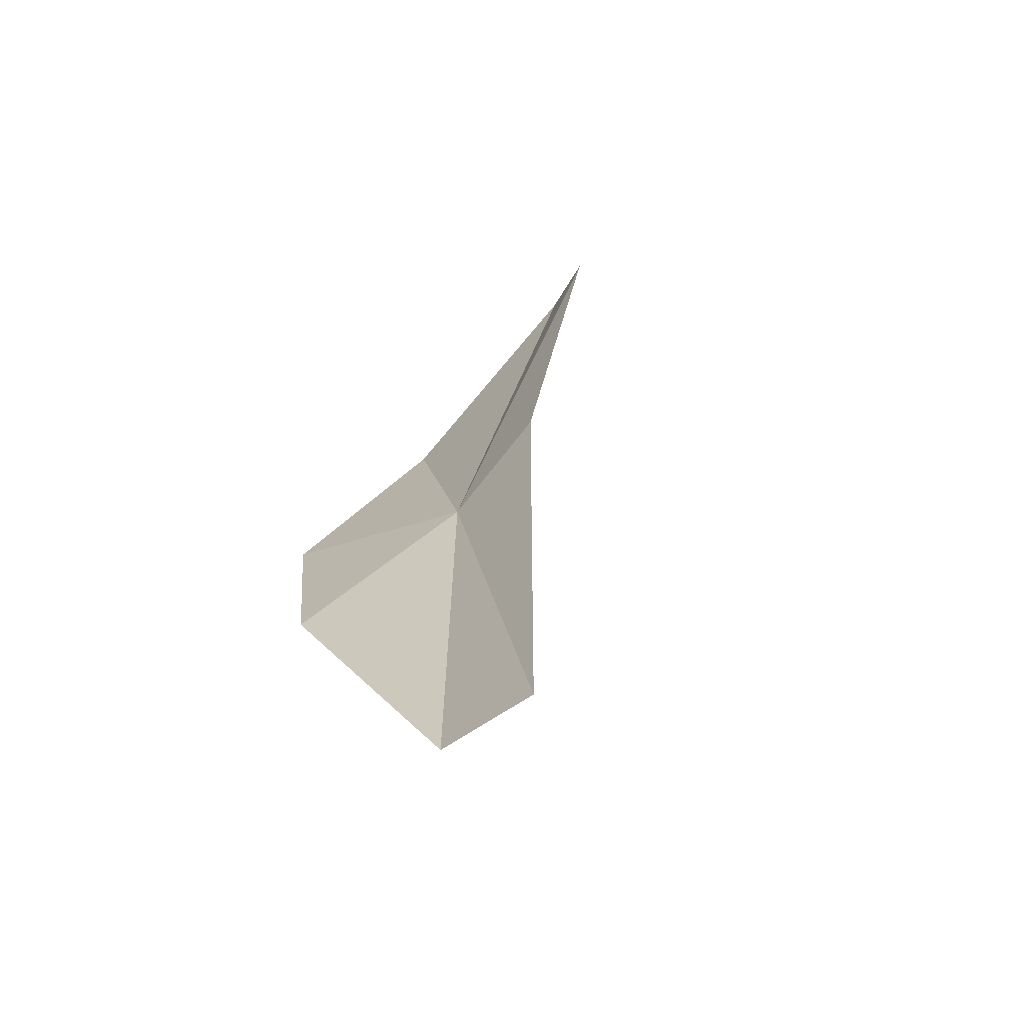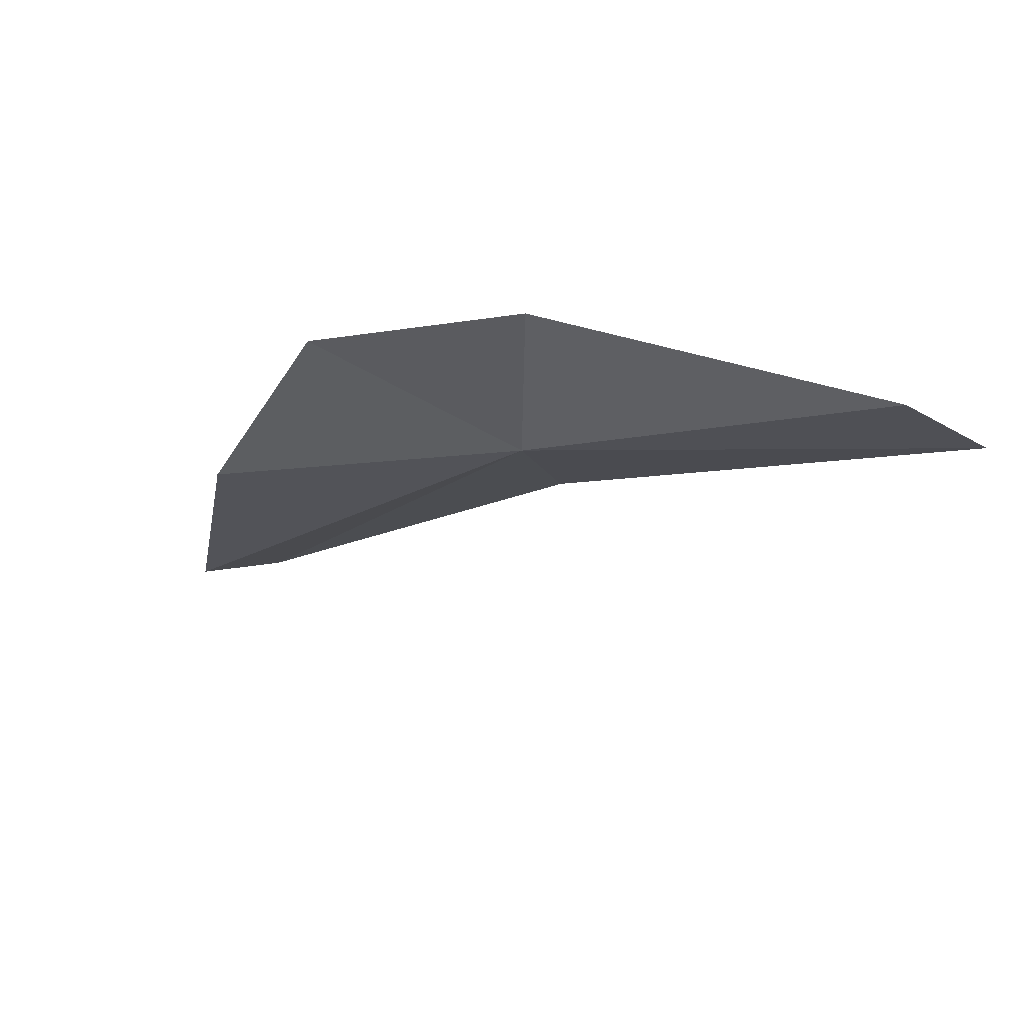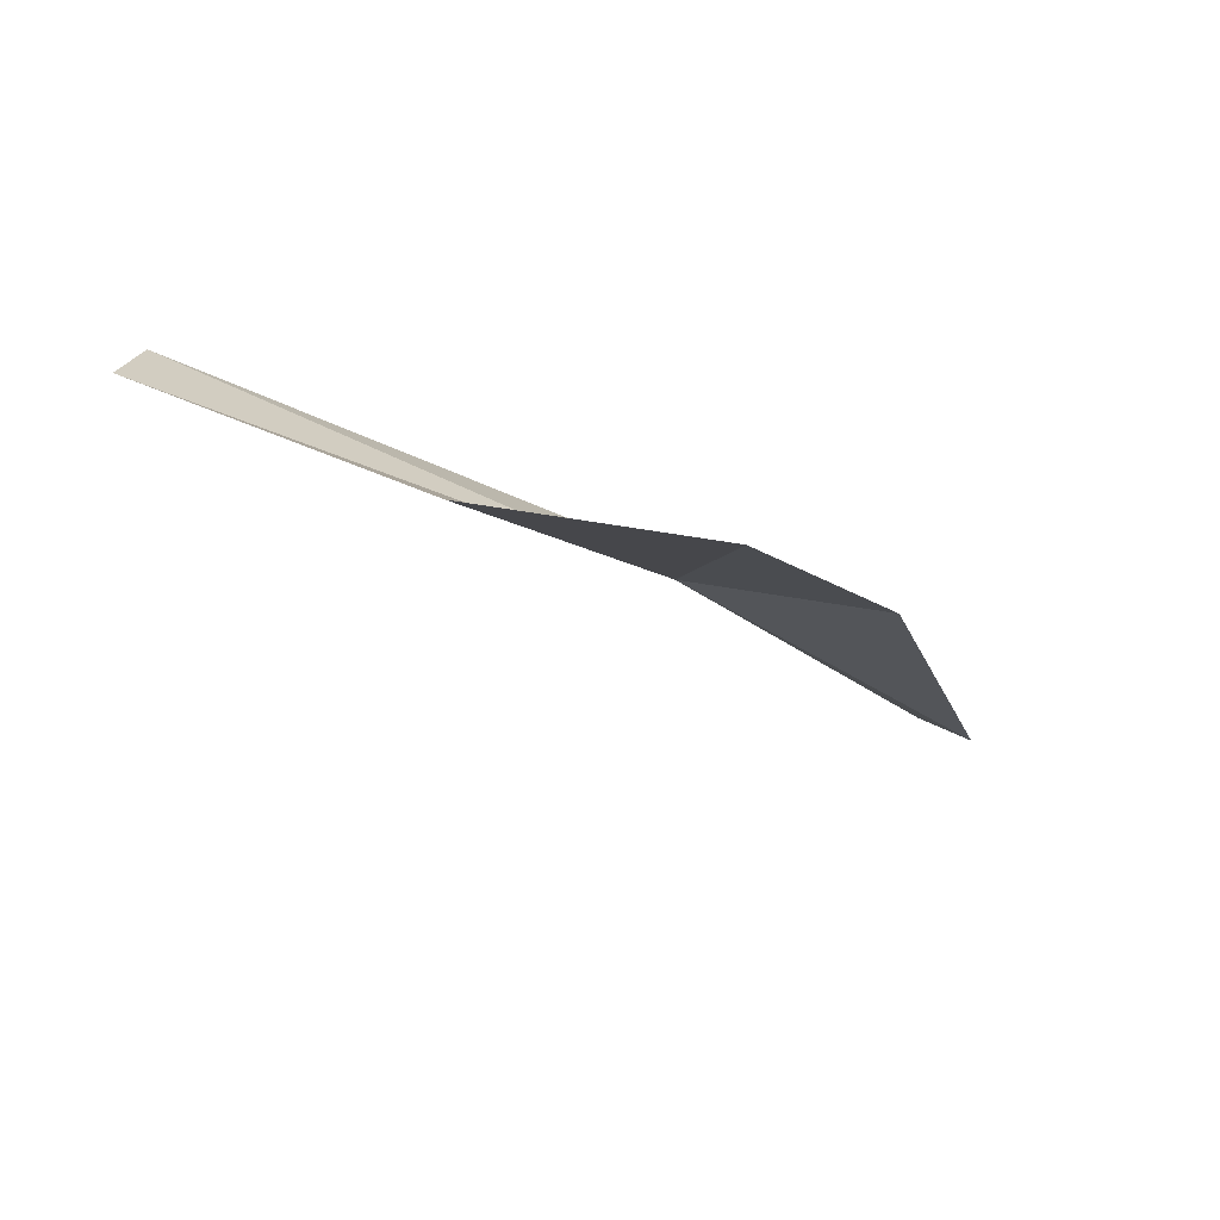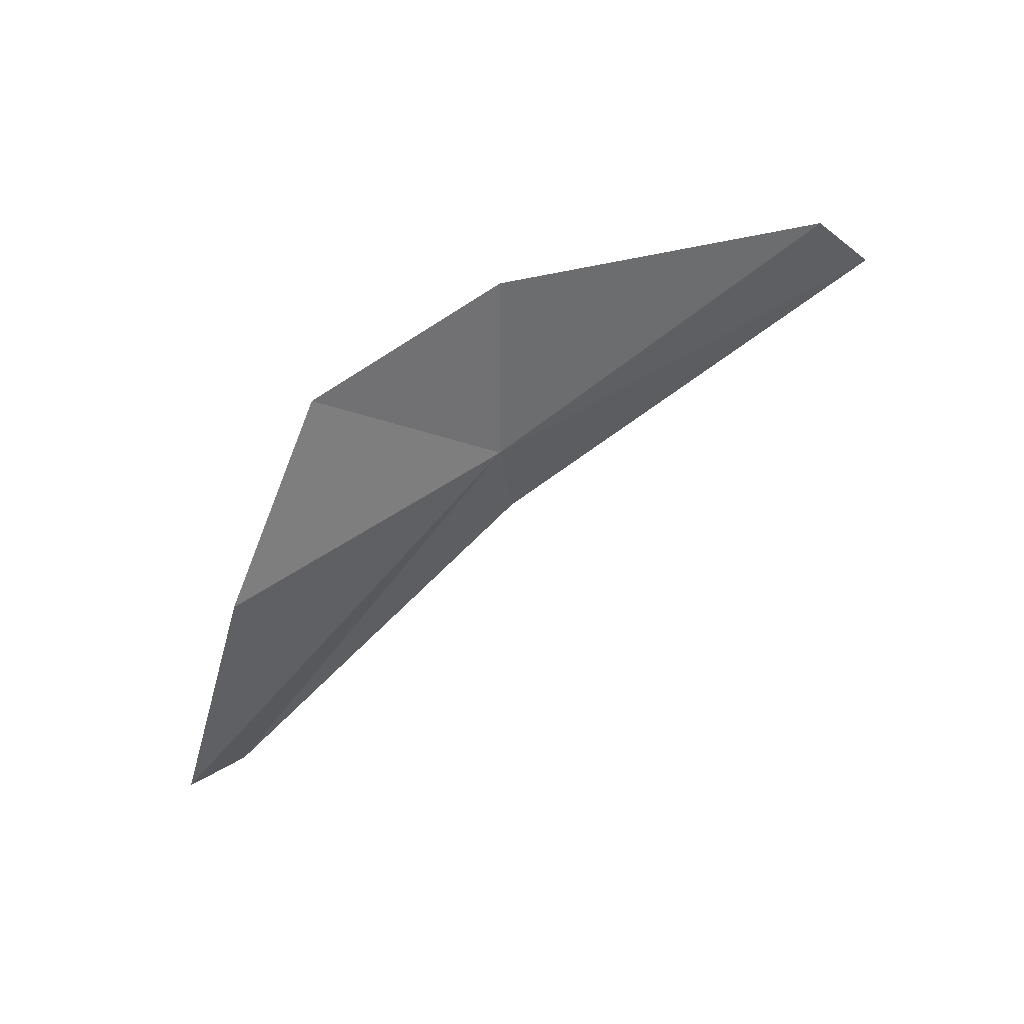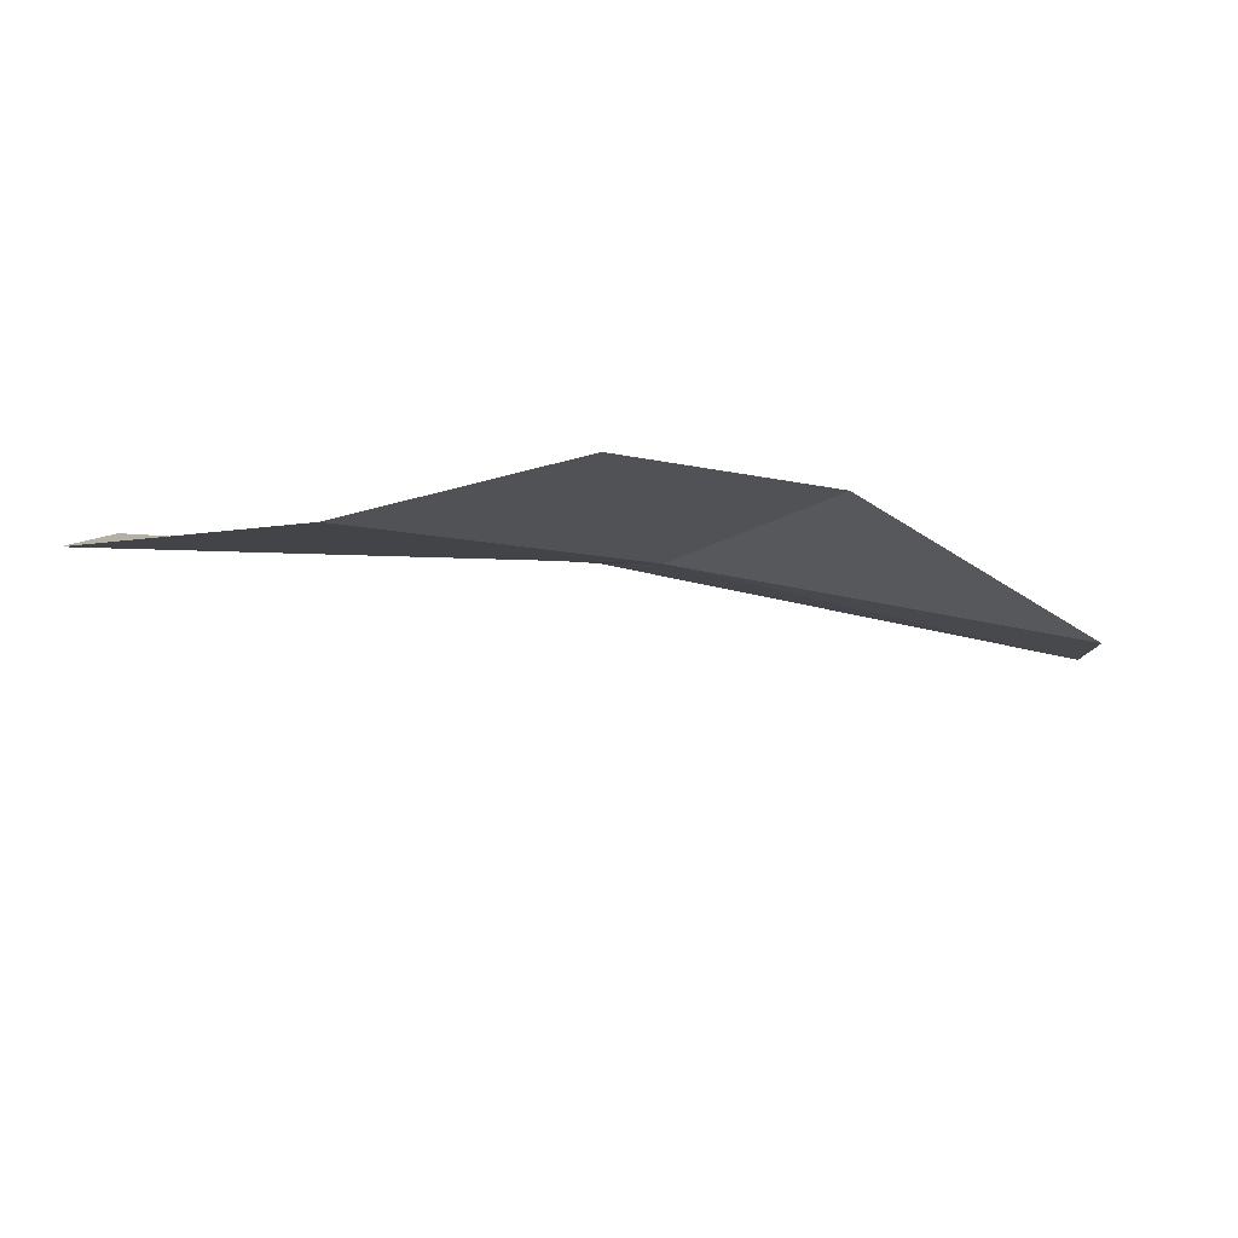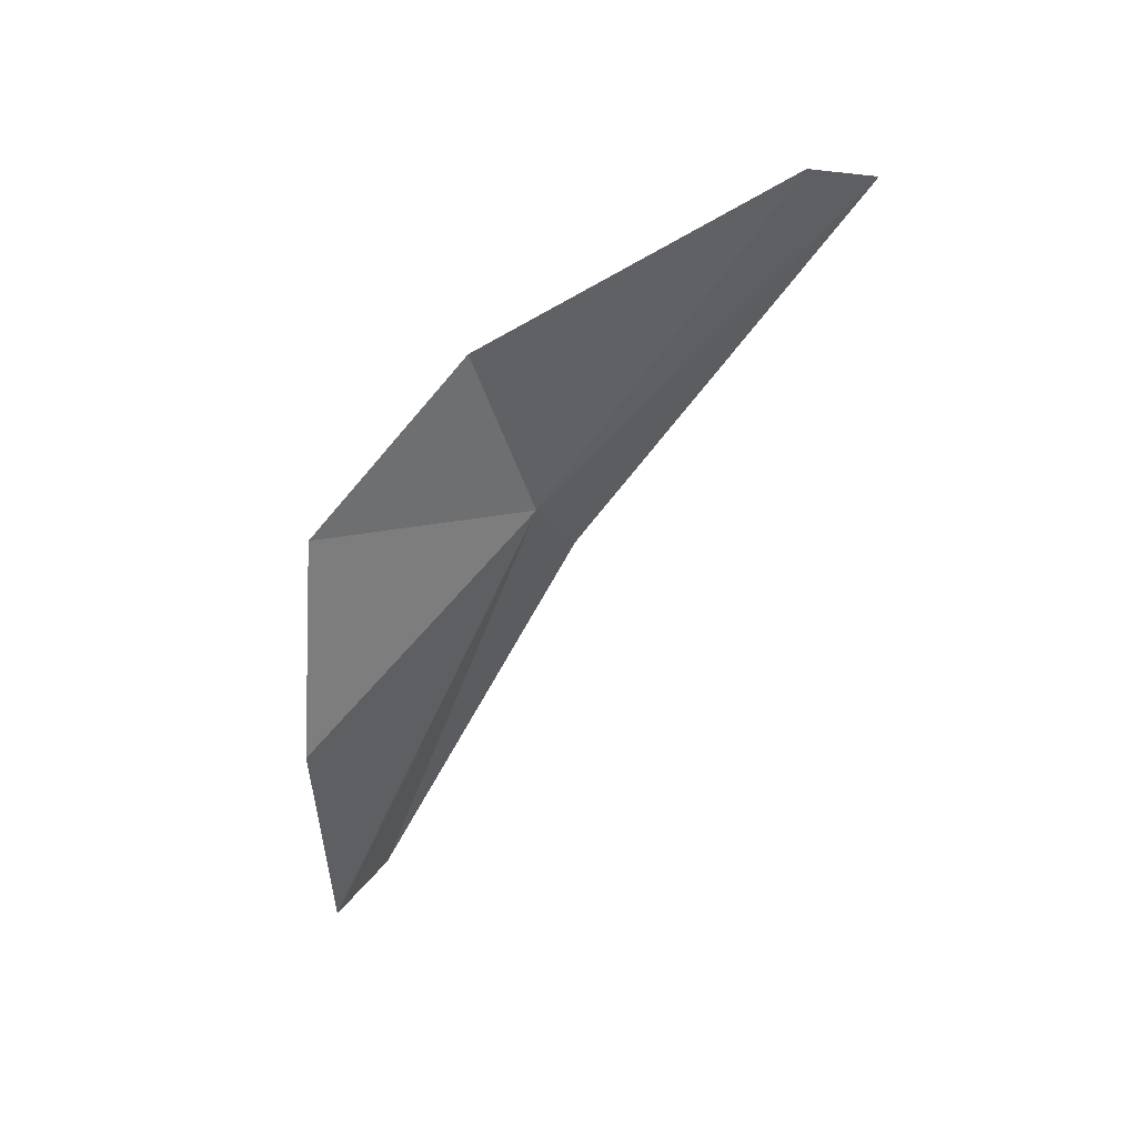
<metadata>
{"format":"obj","ext":"obj","renderer":"f3d","projection":"perspective","resolution":1024,"background":"white","views":[{"elev":31.2,"azim":-112.9,"up":"+Z"},{"elev":33.1,"azim":-147.5,"up":"+Y"},{"elev":-36.5,"azim":114.0,"up":"+Z"},{"elev":-72.1,"azim":-167.1,"up":"+Z"},{"elev":-51.4,"azim":142.8,"up":"+Z"},{"elev":-62.2,"azim":-149.5,"up":"+Z"}]}
</metadata>
<code>
v -24.33 -40.43 80.27
v -22.32 -41.85 80.28
v -22.94 -40.76 79.77
v -24.53 -39.54 79.97
v -26.09 -39.66 80.31
v -23.57 -39.84 79.72
v -22.55 -41.9 80.61
v -24.29 -40.83 80.67
v -26.32 -39.97 80.67
f 1 3 2
f 1 5 4
f 1 6 3
f 1 4 6
f 1 7 8
f 1 9 5
f 1 2 7
f 1 8 9

</code>
